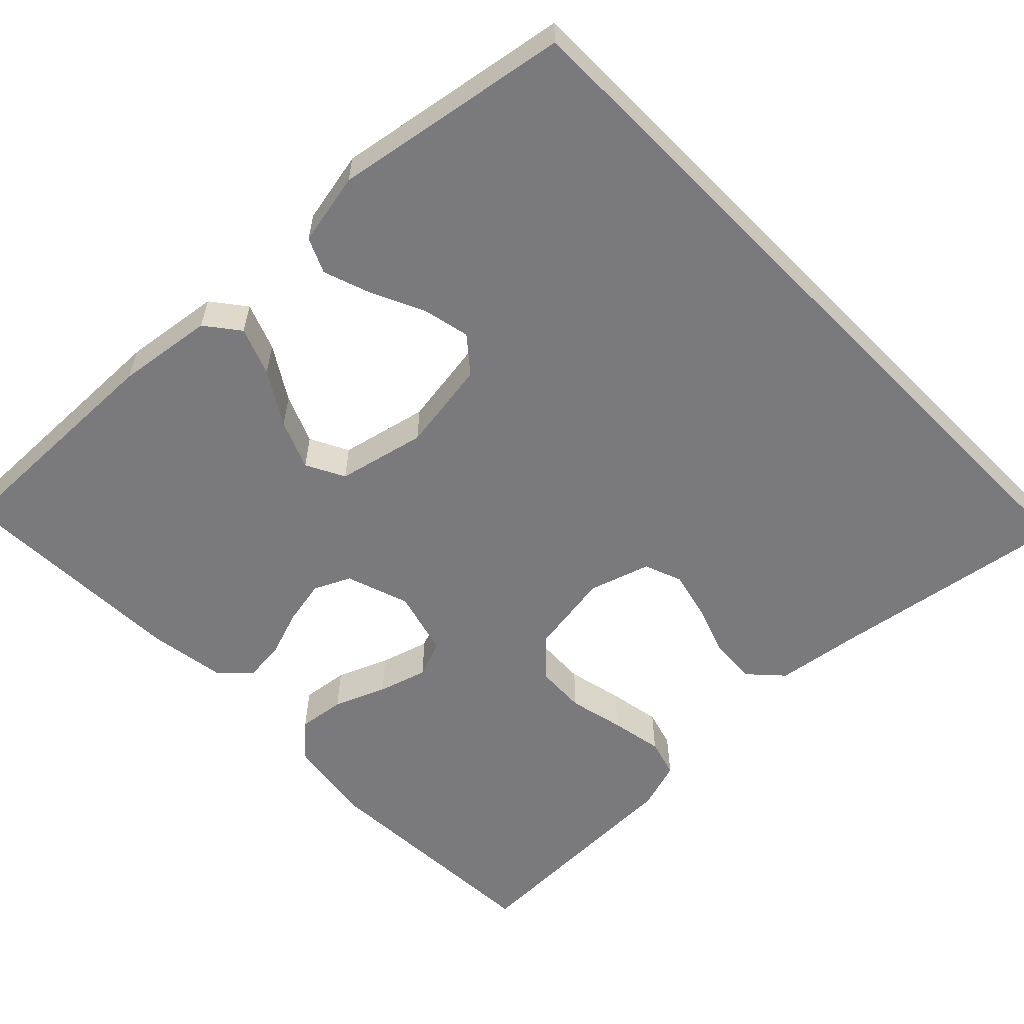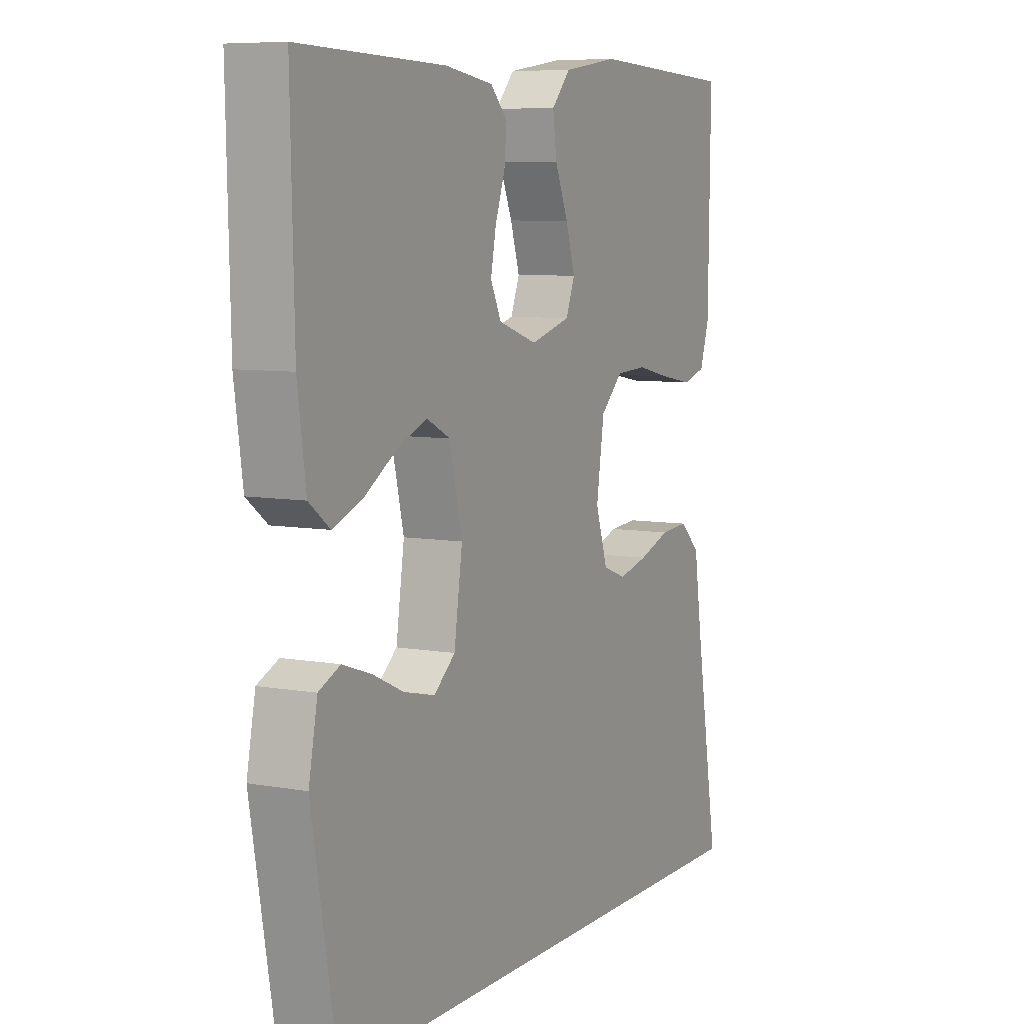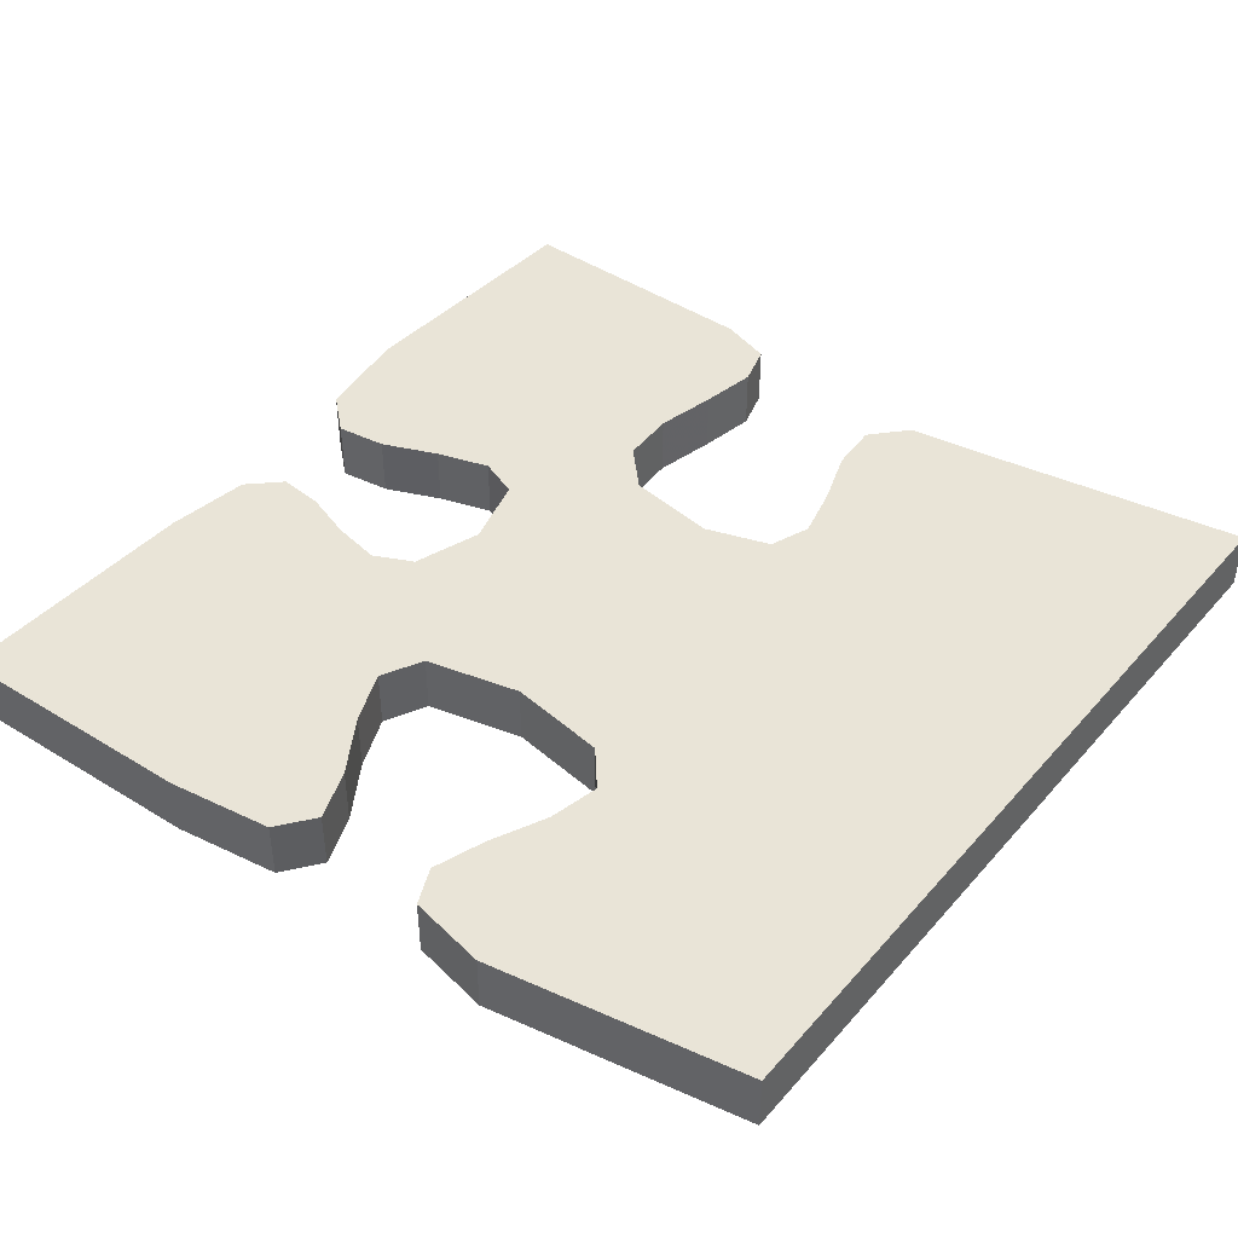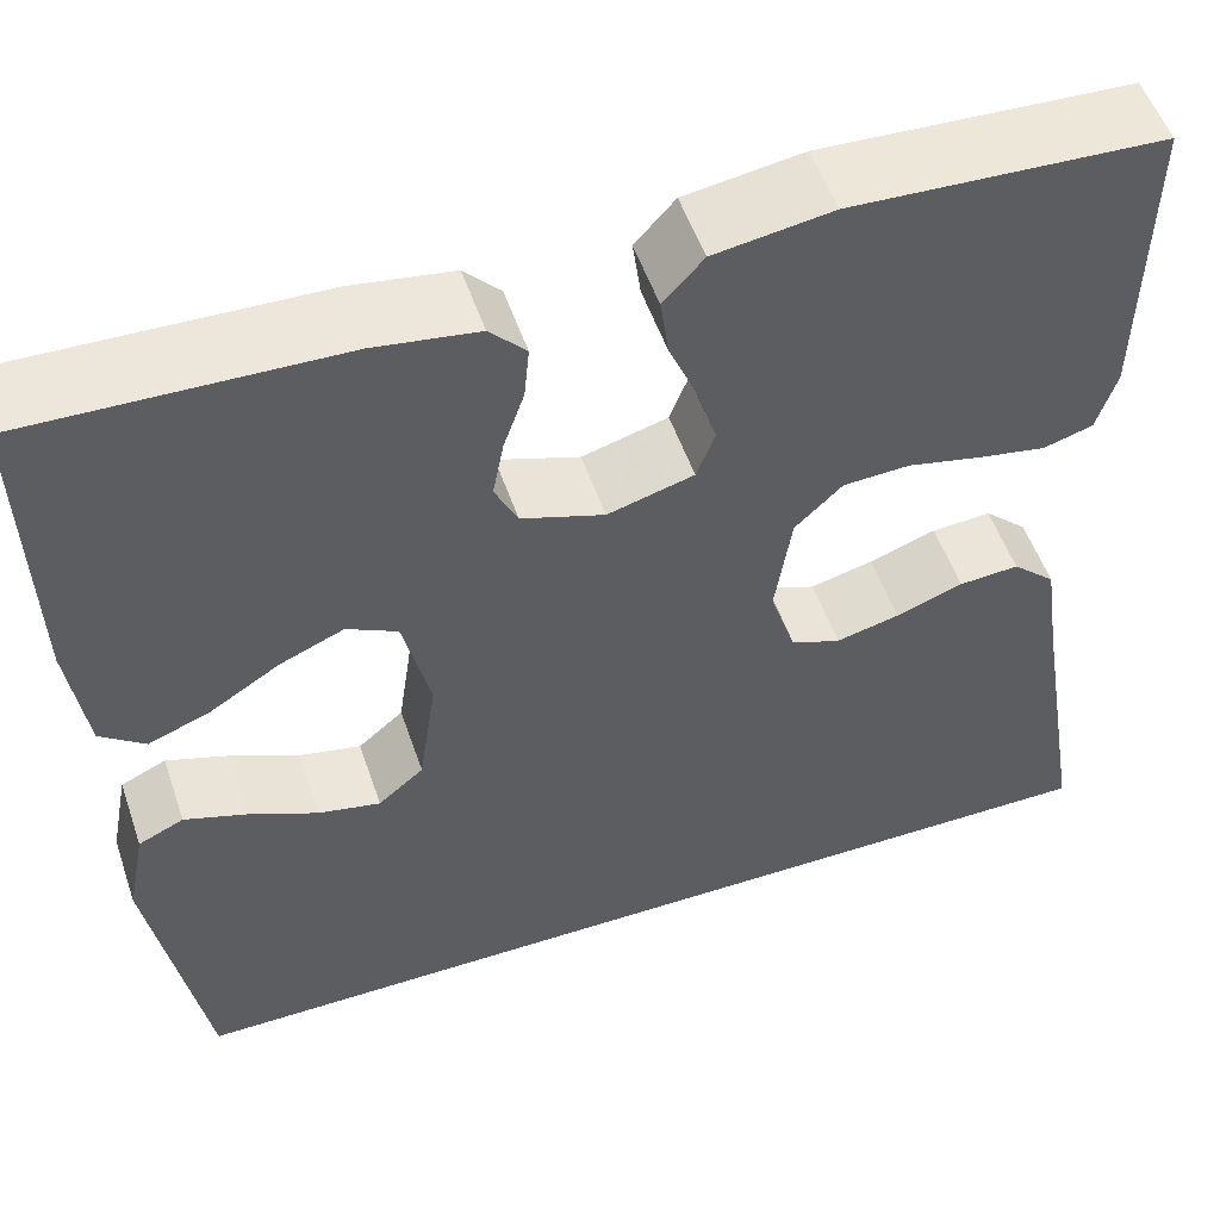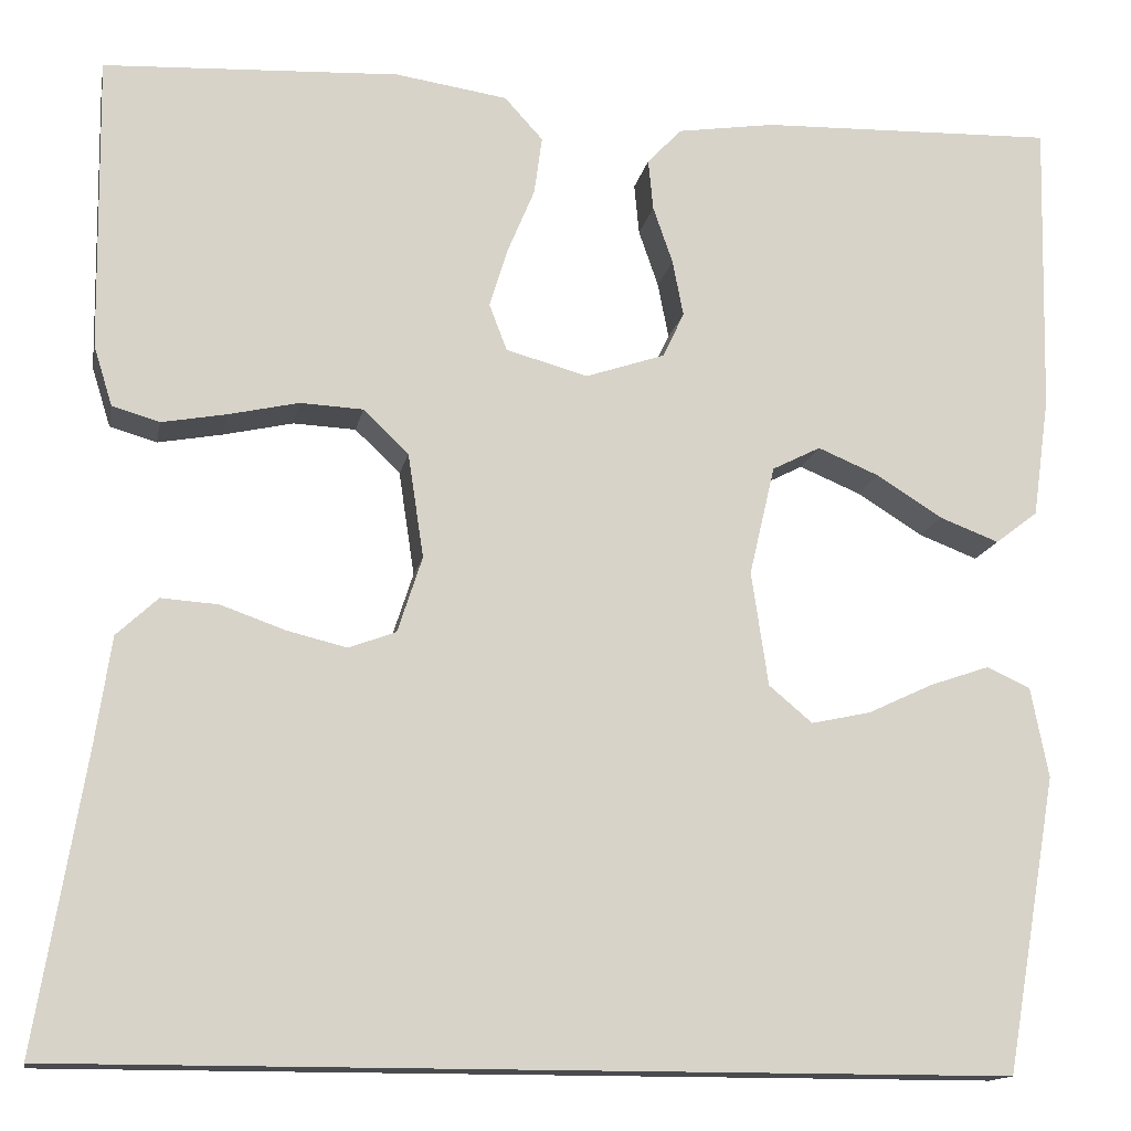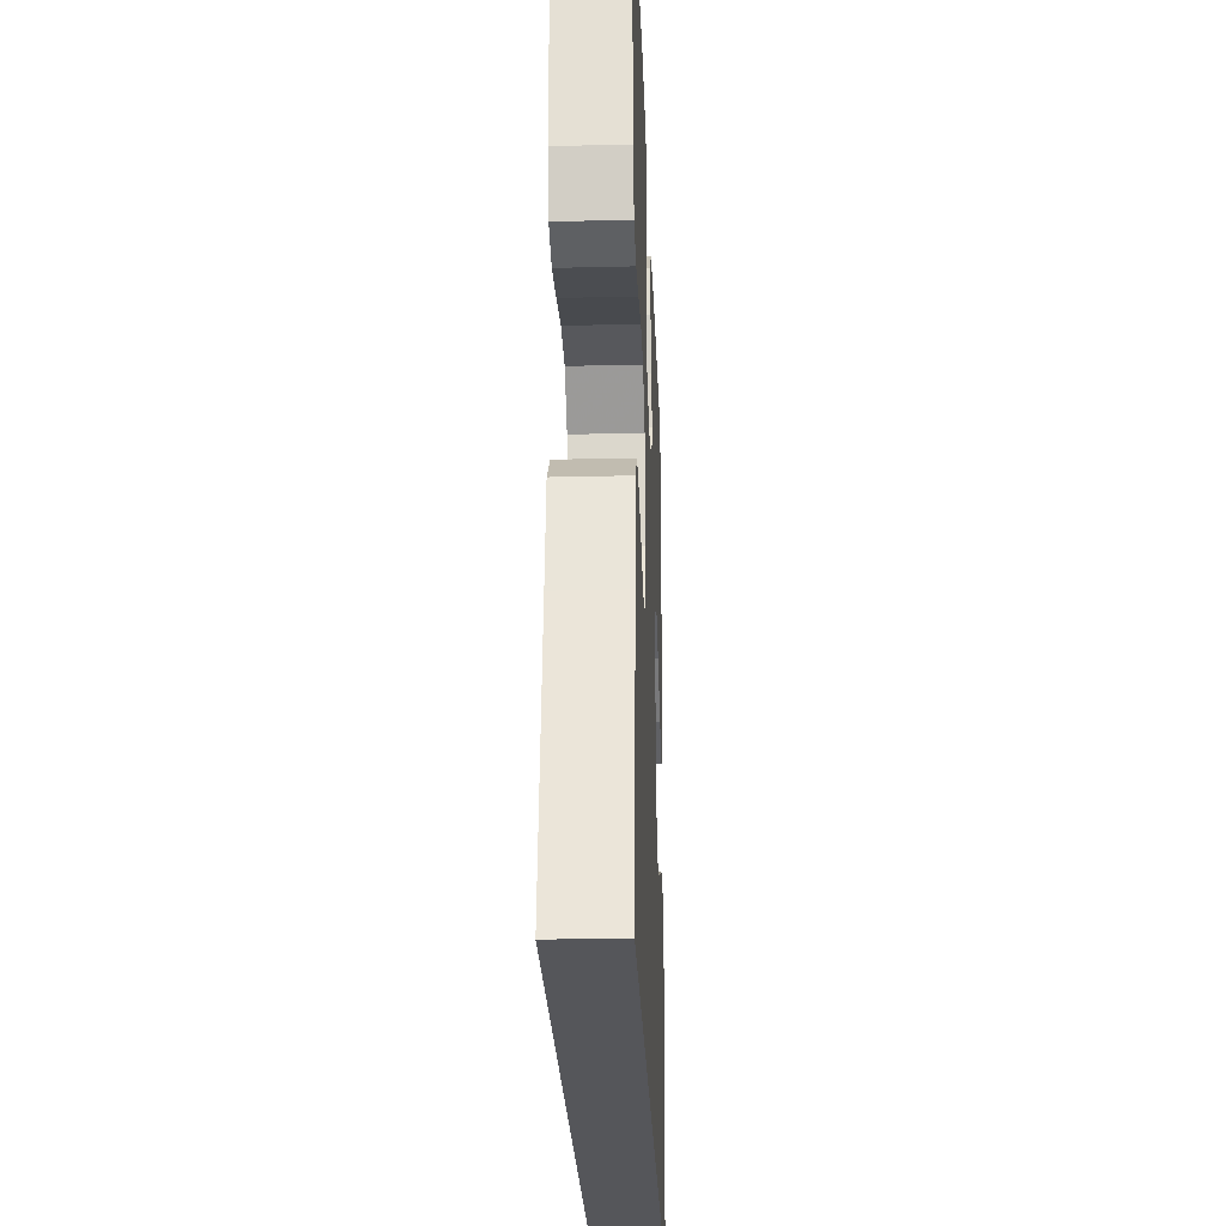
<metadata>
{"format":"obj","ext":"obj","renderer":"f3d","projection":"perspective","resolution":1024,"background":"white","views":[{"elev":-58.2,"azim":134.6,"up":"+Y"},{"elev":7.5,"azim":117.0,"up":"+Z"},{"elev":43.2,"azim":127.6,"up":"+Y"},{"elev":53.3,"azim":161.2,"up":"+Z"},{"elev":-14.3,"azim":-10.7,"up":"+Z"},{"elev":-26.0,"azim":-87.8,"up":"+Z"}]}
</metadata>
<code>
v -0.531 0.07 -0.5
v -0.481 0.07 -0.2
v -0.465 0.07 -0.092
v -0.423 0.07 -0.053
v -0.365 0.07 -0.057
v -0.3 0.07 -0.08
v -0.239 0.07 -0.095
v -0.191 0.07 -0.077
v -0.166 0.07 0
v -0.182 0.07 0.106
v -0.228 0.07 0.15
v -0.292 0.07 0.153
v -0.363 0.07 0.137
v -0.429 0.07 0.125
v -0.477 0.07 0.139
v -0.496 0.07 0.2
v -0.5 0.07 0.5
v -0.2 0.07 0.515
v -0.086 0.07 0.498
v -0.047 0.07 0.455
v -0.055 0.07 0.396
v -0.082 0.07 0.331
v -0.101 0.07 0.269
v -0.083 0.07 0.222
v 0 0.07 0.199
v 0.08 0.07 0.226
v 0.102 0.07 0.272
v 0.091 0.07 0.329
v 0.071 0.07 0.387
v 0.066 0.07 0.439
v 0.101 0.07 0.476
v 0.2 0.07 0.491
v 0.5 0.07 0.5
v 0.493 0.07 0.2
v 0.476 0.07 0.078
v 0.433 0.07 0.045
v 0.373 0.07 0.068
v 0.306 0.07 0.11
v 0.244 0.07 0.136
v 0.195 0.07 0.111
v 0.169 0.07 0
v 0.186 0.07 -0.116
v 0.23 0.07 -0.153
v 0.29 0.07 -0.14
v 0.356 0.07 -0.109
v 0.417 0.07 -0.088
v 0.461 0.07 -0.108
v 0.479 0.07 -0.2
v 0.427 0.07 -0.5
v -0.531 0 -0.5
v -0.481 0 -0.2
v -0.465 0 -0.092
v -0.423 0 -0.053
v -0.365 0 -0.057
v -0.3 0 -0.08
v -0.239 0 -0.095
v -0.191 0 -0.077
v -0.166 0 0
v -0.182 0 0.106
v -0.228 0 0.15
v -0.292 0 0.153
v -0.363 0 0.137
v -0.429 0 0.125
v -0.477 0 0.139
v -0.496 0 0.2
v -0.5 0 0.5
v -0.2 0 0.515
v -0.086 0 0.498
v -0.047 0 0.455
v -0.055 0 0.396
v -0.082 0 0.331
v -0.101 0 0.269
v -0.083 0 0.222
v 0 0 0.199
v 0.08 0 0.226
v 0.102 0 0.272
v 0.091 0 0.329
v 0.071 0 0.387
v 0.066 0 0.439
v 0.101 0 0.476
v 0.2 0 0.491
v 0.5 0 0.5
v 0.493 0 0.2
v 0.476 0 0.078
v 0.433 0 0.045
v 0.373 0 0.068
v 0.306 0 0.11
v 0.244 0 0.136
v 0.195 0 0.111
v 0.169 0 0
v 0.186 0 -0.116
v 0.23 0 -0.153
v 0.29 0 -0.14
v 0.356 0 -0.109
v 0.417 0 -0.088
v 0.461 0 -0.108
v 0.479 0 -0.2
v 0.427 0 -0.5
f 48 49 1 2
f 44 45 46 47
f 43 44 47 48
f 35 36 37 38
f 35 38 39
f 34 35 39
f 33 34 39
f 32 33 39 40
f 28 29 30 31
f 27 28 31 32
f 19 20 21 22
f 19 22 23
f 18 19 23
f 17 18 23 24
f 15 16 17 24
f 12 13 14 15
f 3 4 5 6
f 3 6 7
f 43 48 2 3
f 42 43 3 7
f 41 42 7 8
f 27 32 40 41
f 26 27 41
f 25 26 41 8
f 12 15 24 25
f 11 12 25
f 10 11 25
f 9 10 25
f 8 9 25
f 51 50 98 97
f 96 95 94 93
f 97 96 93 92
f 87 86 85 84
f 88 87 84
f 88 84 83
f 88 83 82
f 89 88 82 81
f 80 79 78 77
f 81 80 77 76
f 71 70 69 68
f 72 71 68
f 72 68 67
f 73 72 67 66
f 73 66 65 64
f 64 63 62 61
f 55 54 53 52
f 56 55 52
f 52 51 97 92
f 56 52 92 91
f 57 56 91 90
f 90 89 81 76
f 90 76 75
f 57 90 75 74
f 74 73 64 61
f 74 61 60
f 74 60 59
f 74 59 58
f 74 58 57
f 1 50 51 2
f 2 51 52 3
f 3 52 53 4
f 4 53 54 5
f 5 54 55 6
f 6 55 56 7
f 7 56 57 8
f 8 57 58 9
f 9 58 59 10
f 10 59 60 11
f 11 60 61 12
f 12 61 62 13
f 13 62 63 14
f 14 63 64 15
f 15 64 65 16
f 16 65 66 17
f 17 66 67 18
f 18 67 68 19
f 19 68 69 20
f 20 69 70 21
f 21 70 71 22
f 22 71 72 23
f 23 72 73 24
f 24 73 74 25
f 25 74 75 26
f 26 75 76 27
f 27 76 77 28
f 28 77 78 29
f 29 78 79 30
f 30 79 80 31
f 31 80 81 32
f 32 81 82 33
f 33 82 83 34
f 34 83 84 35
f 35 84 85 36
f 36 85 86 37
f 37 86 87 38
f 38 87 88 39
f 39 88 89 40
f 40 89 90 41
f 41 90 91 42
f 42 91 92 43
f 43 92 93 44
f 44 93 94 45
f 45 94 95 46
f 46 95 96 47
f 47 96 97 48
f 48 97 98 49
f 49 98 50 1

</code>
